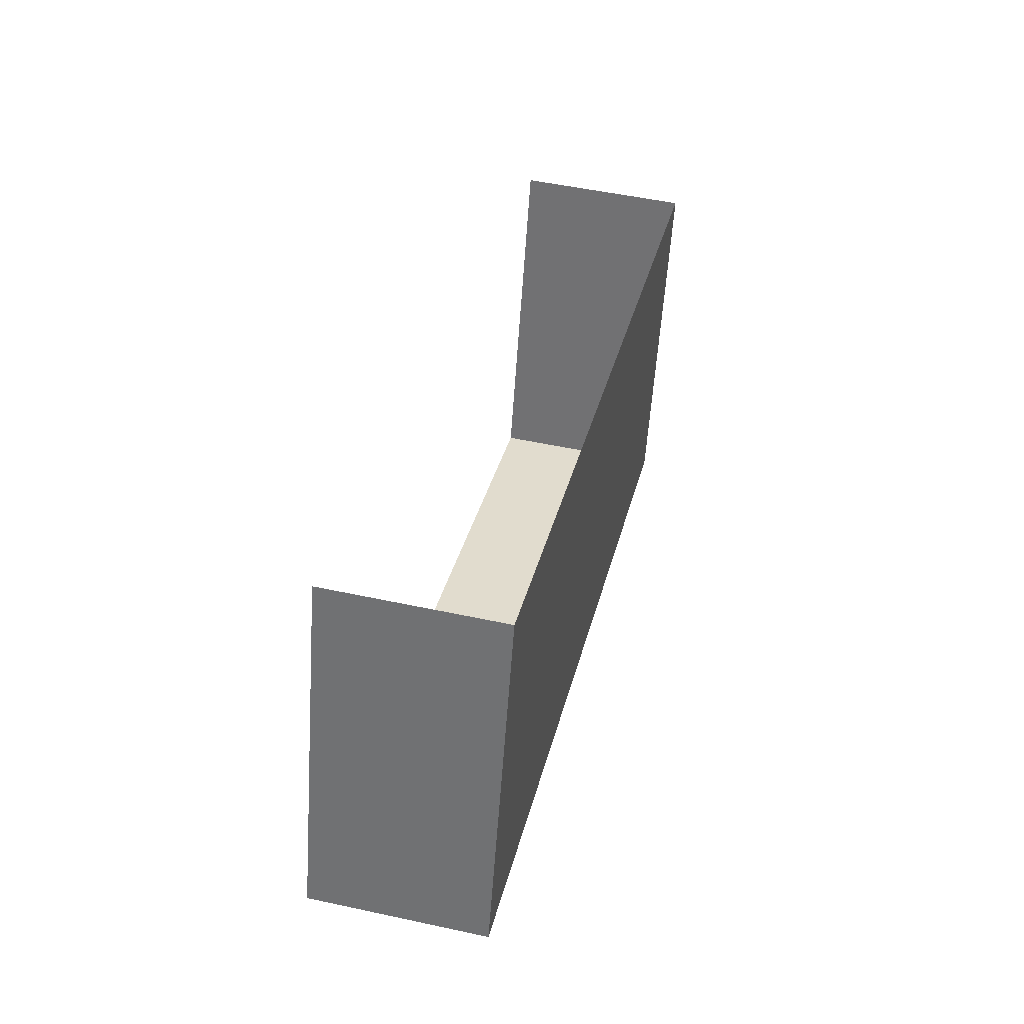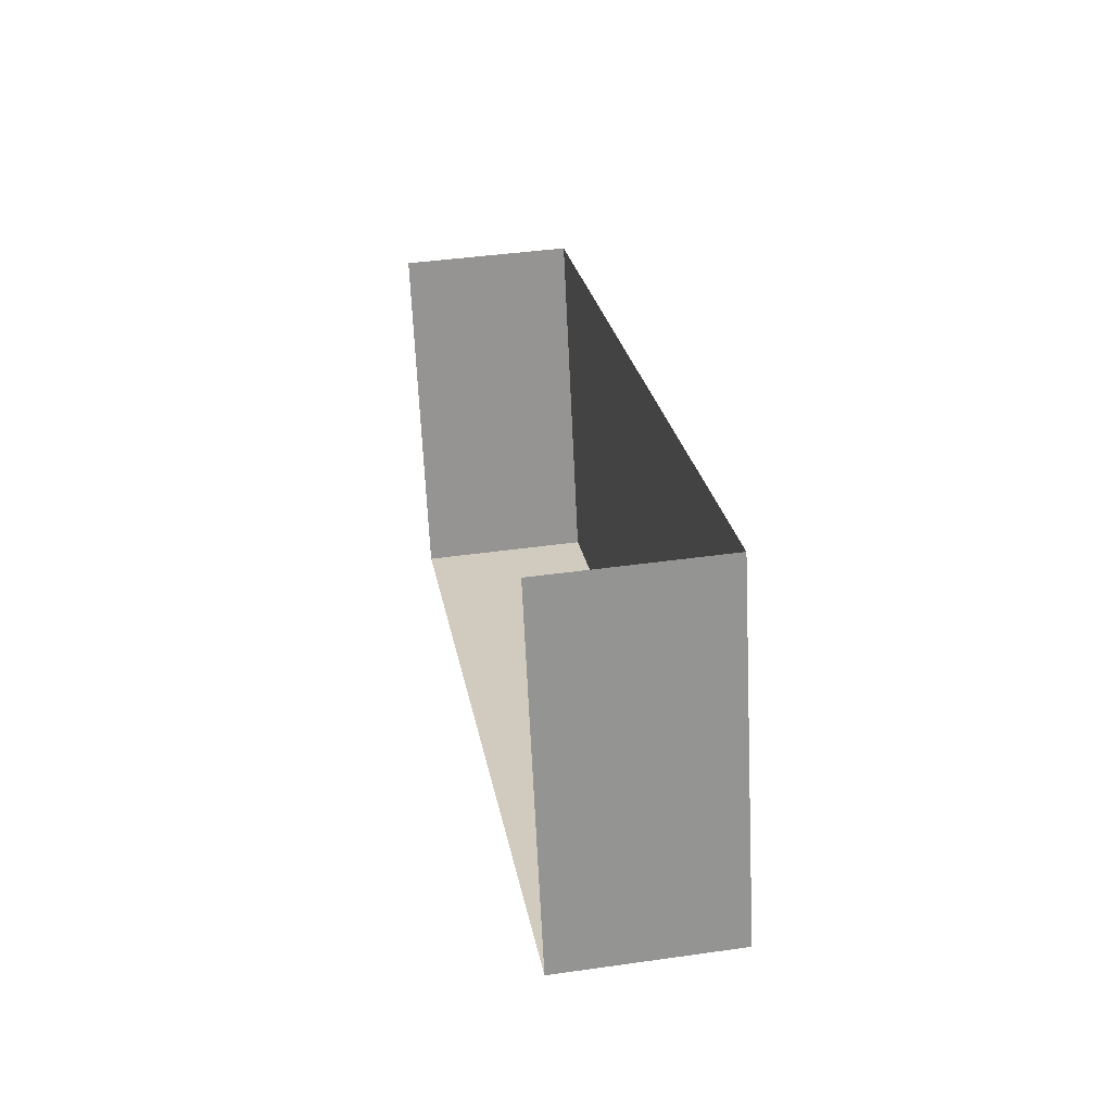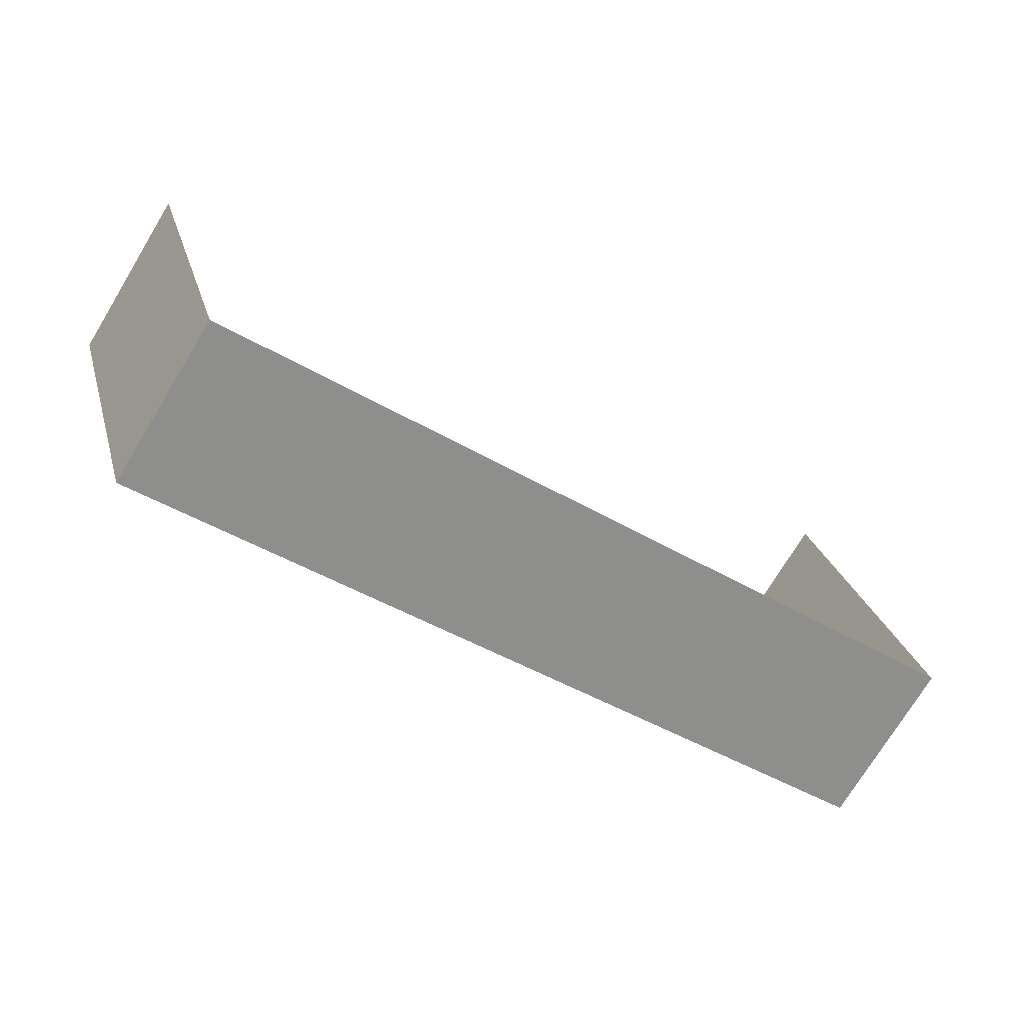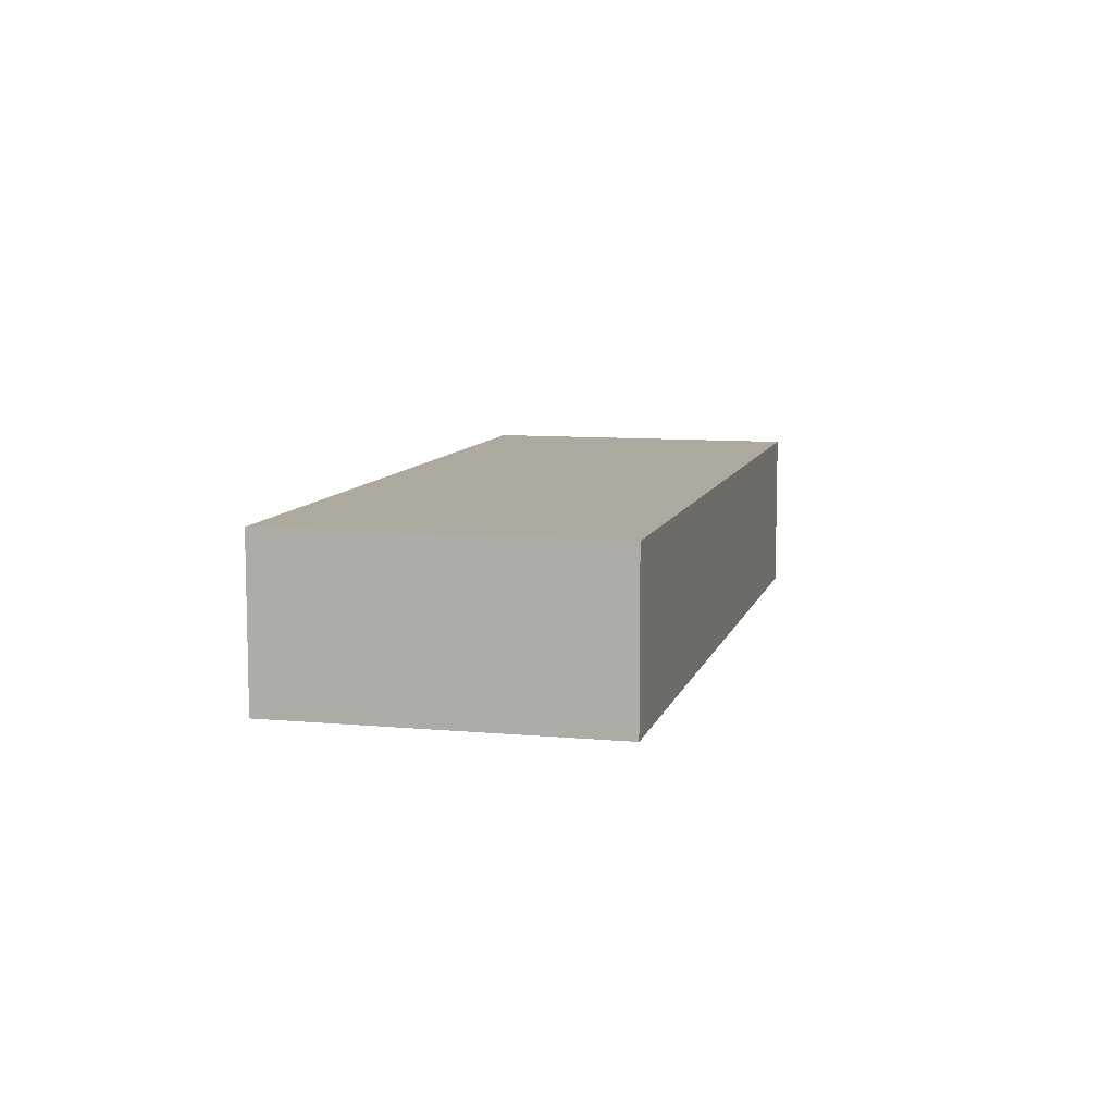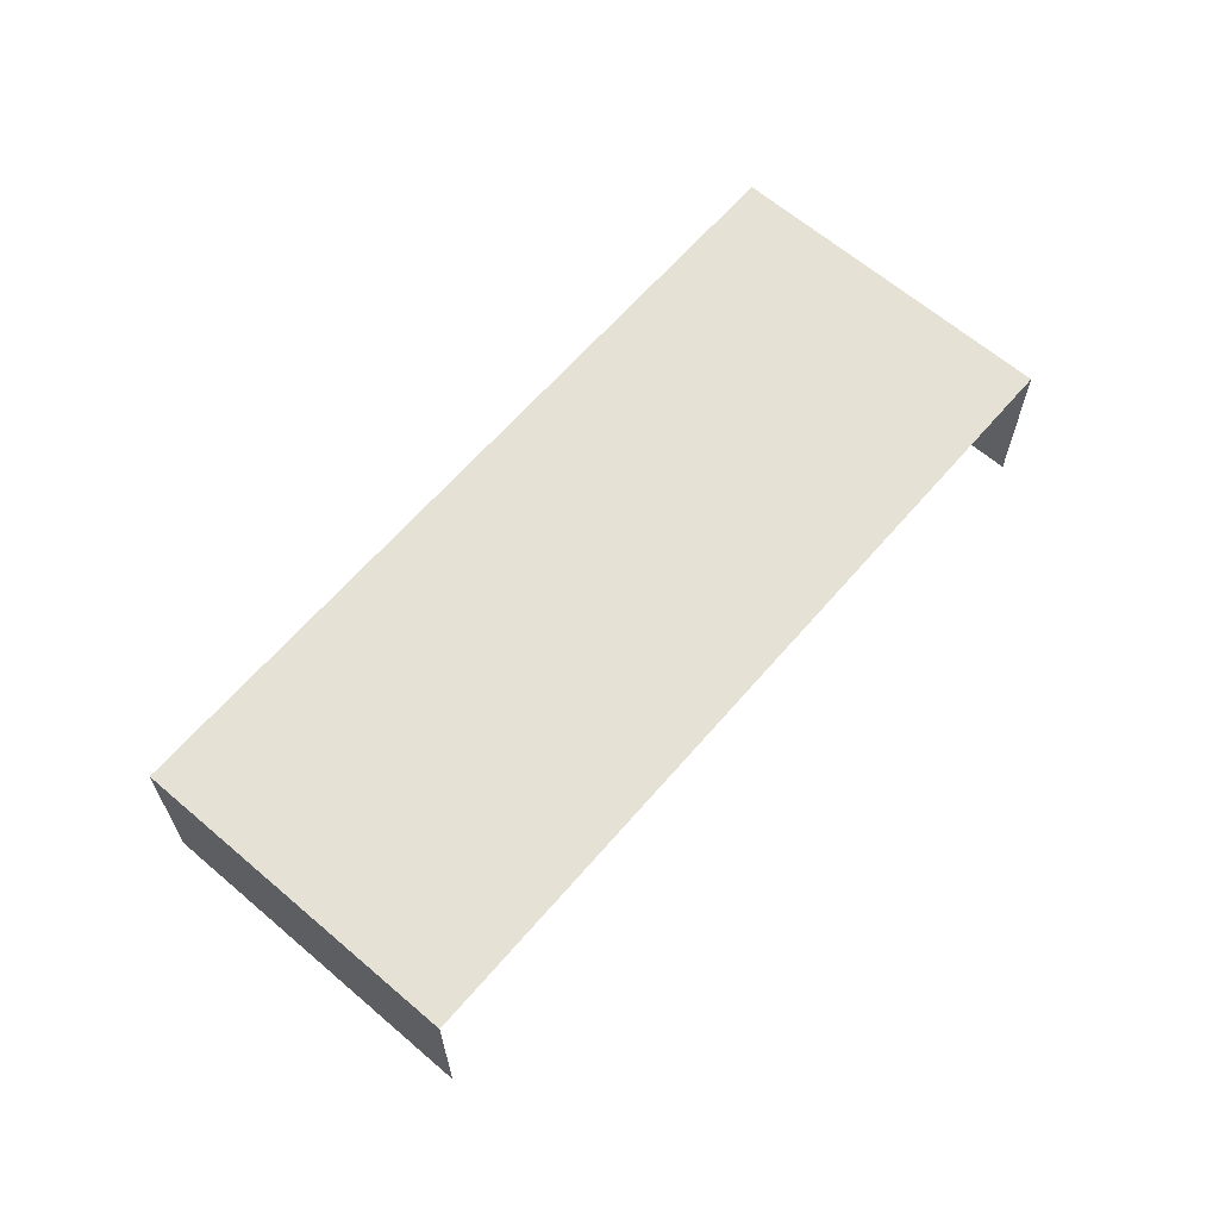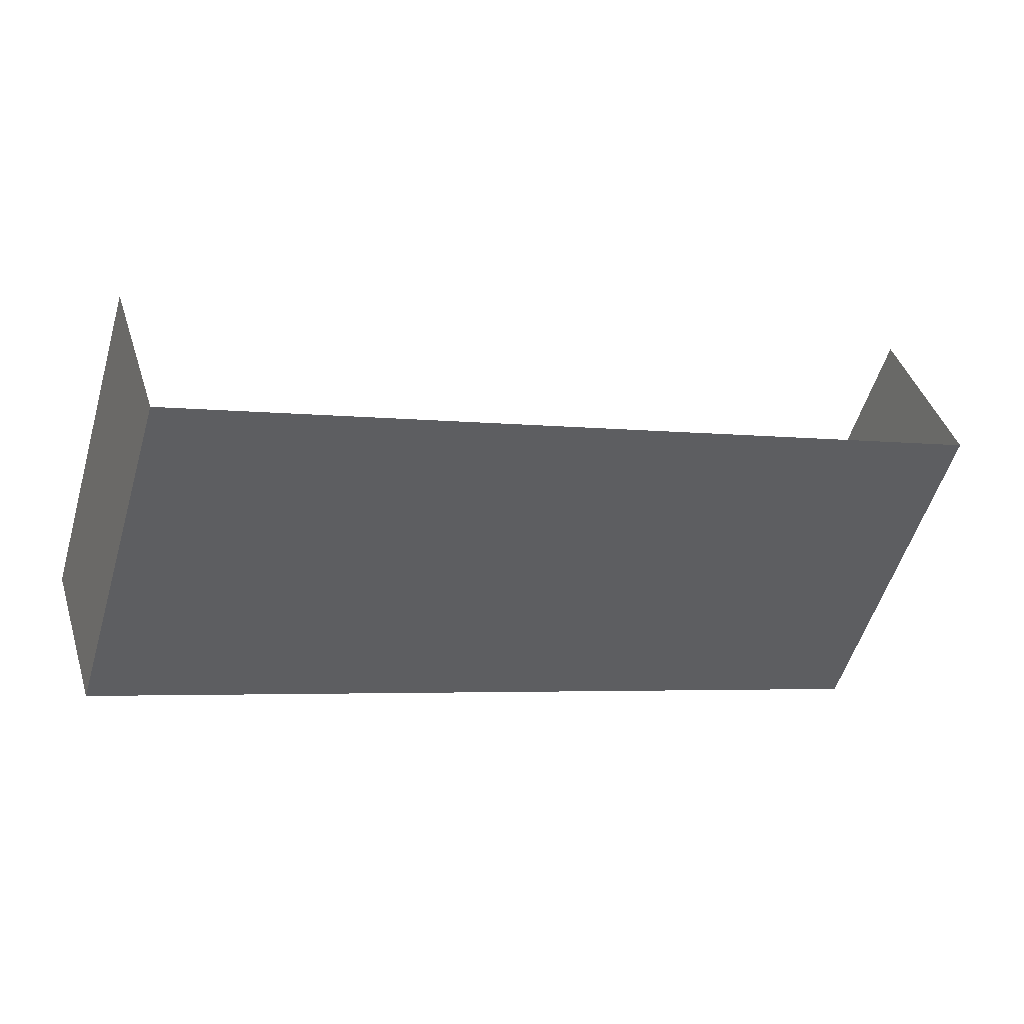
<metadata>
{"format":"obj","ext":"obj","renderer":"f3d","projection":"perspective","resolution":1024,"background":"white","views":[{"elev":49.8,"azim":-76.8,"up":"+Y"},{"elev":40.4,"azim":-99.5,"up":"+Y"},{"elev":-73.5,"azim":148.6,"up":"+Y"},{"elev":9.0,"azim":-92.9,"up":"+Z"},{"elev":64.3,"azim":114.0,"up":"+Z"},{"elev":42.0,"azim":-17.0,"up":"+Y"}]}
</metadata>
<code>
v -2.245e+05 -1.278e+05 14.56
v -2.245e+05 -1.278e+05 14.56
v -2.245e+05 -1.278e+05 14.56
v -2.245e+05 -1.278e+05 14.56
v -2.245e+05 -1.278e+05 16.22
v -2.245e+05 -1.278e+05 16.22
v -2.245e+05 -1.278e+05 16.22
v -2.245e+05 -1.278e+05 16.22
f 1 2 3
f 4 1 3
f 5 1 4
f 6 5 4
f 5 6 7
f 8 5 7
f 8 3 2
f 8 7 3
f 8 2 1
f 5 8 1
f 6 4 3
f 7 6 3

</code>
